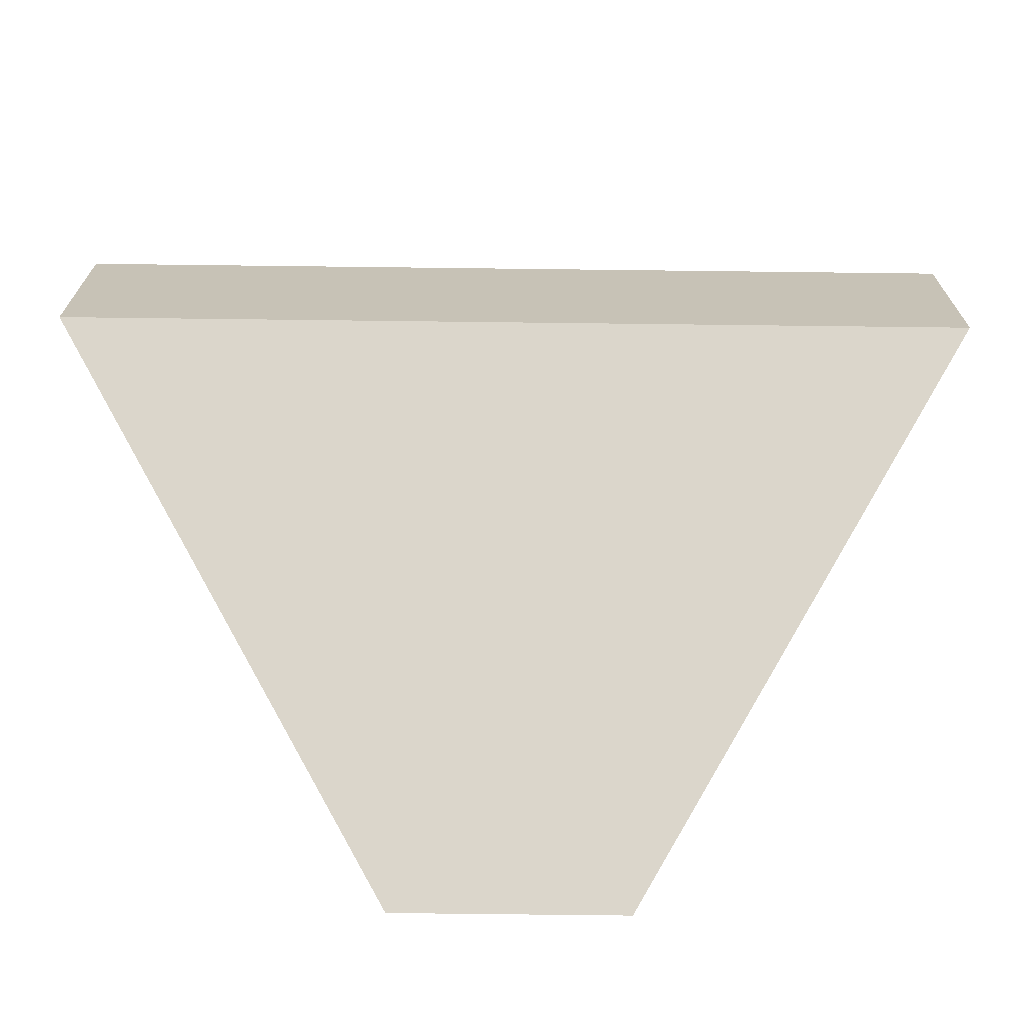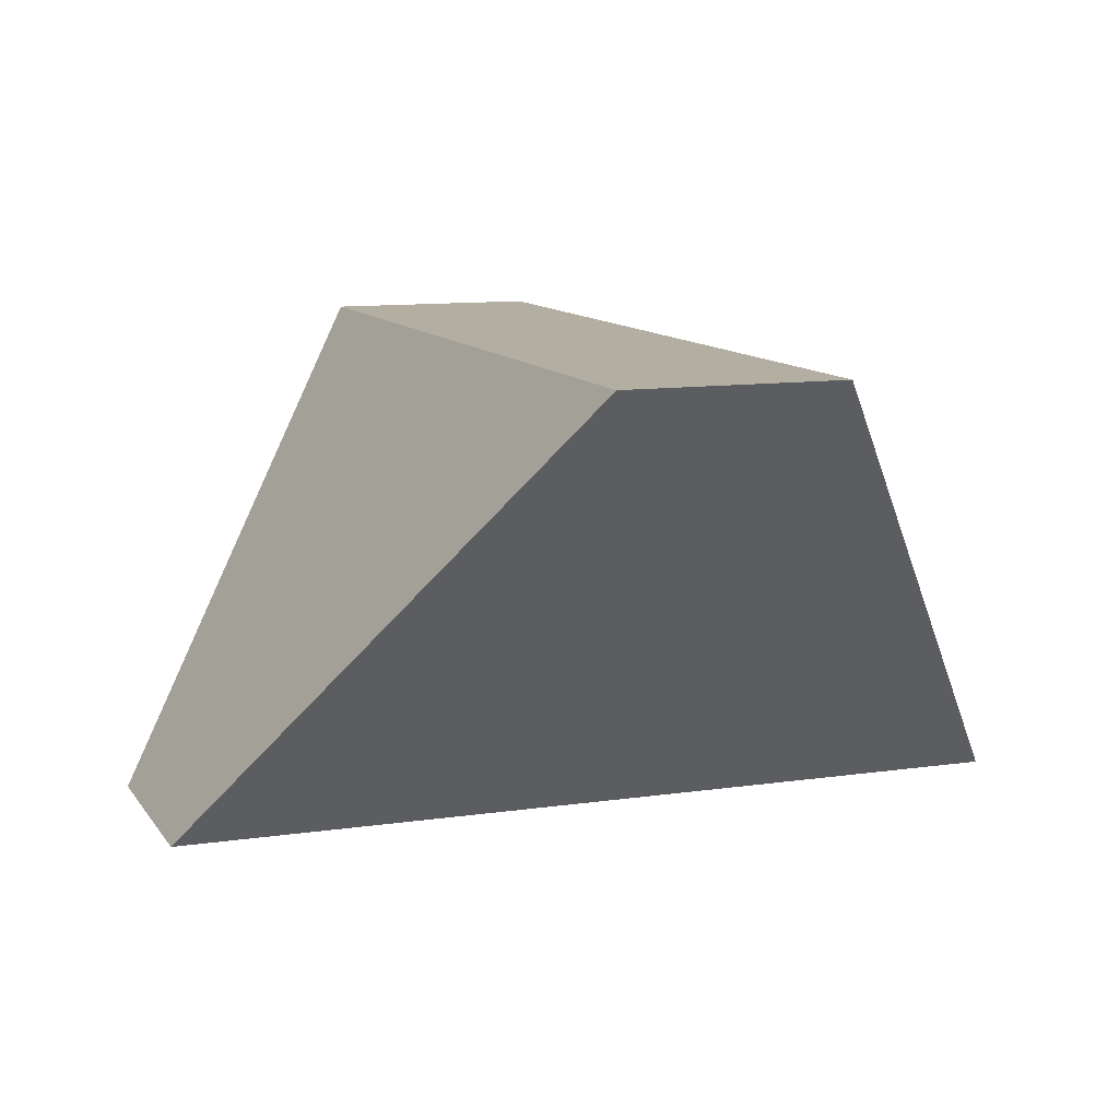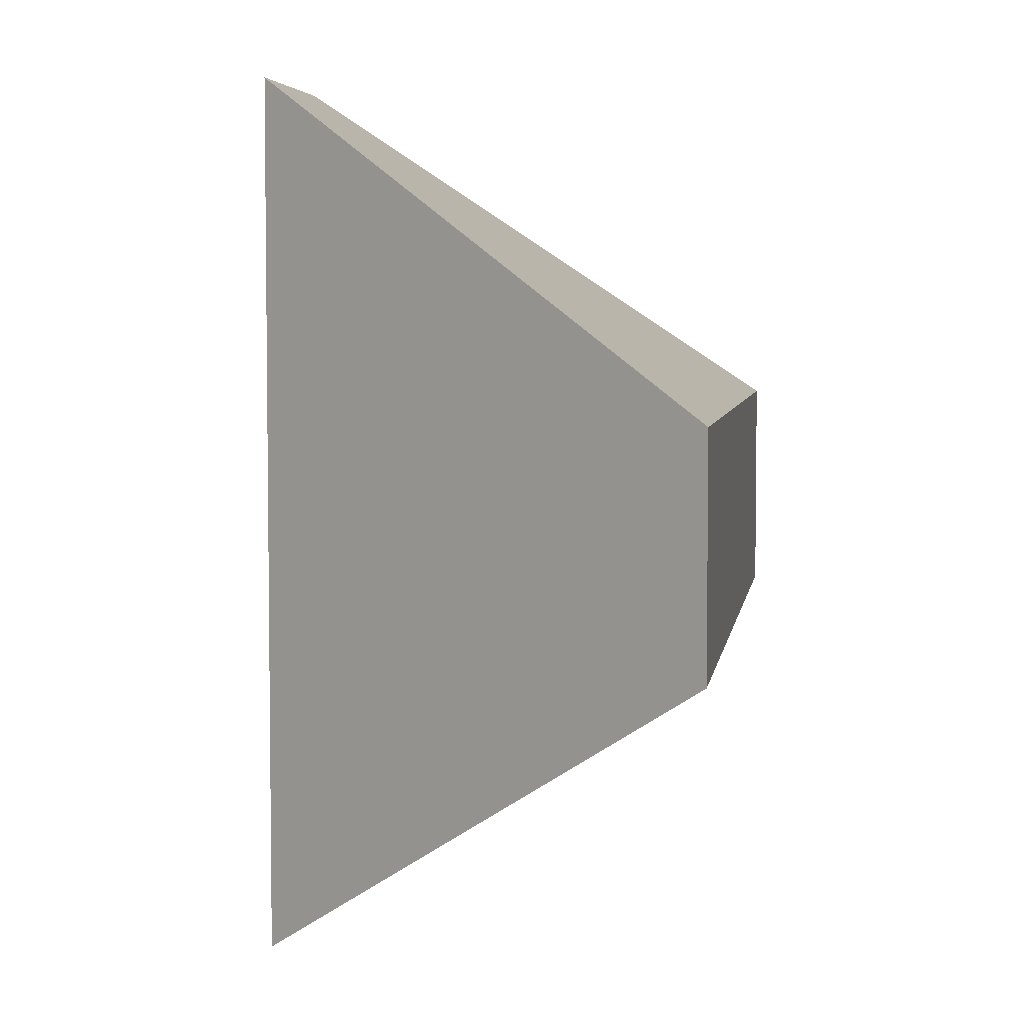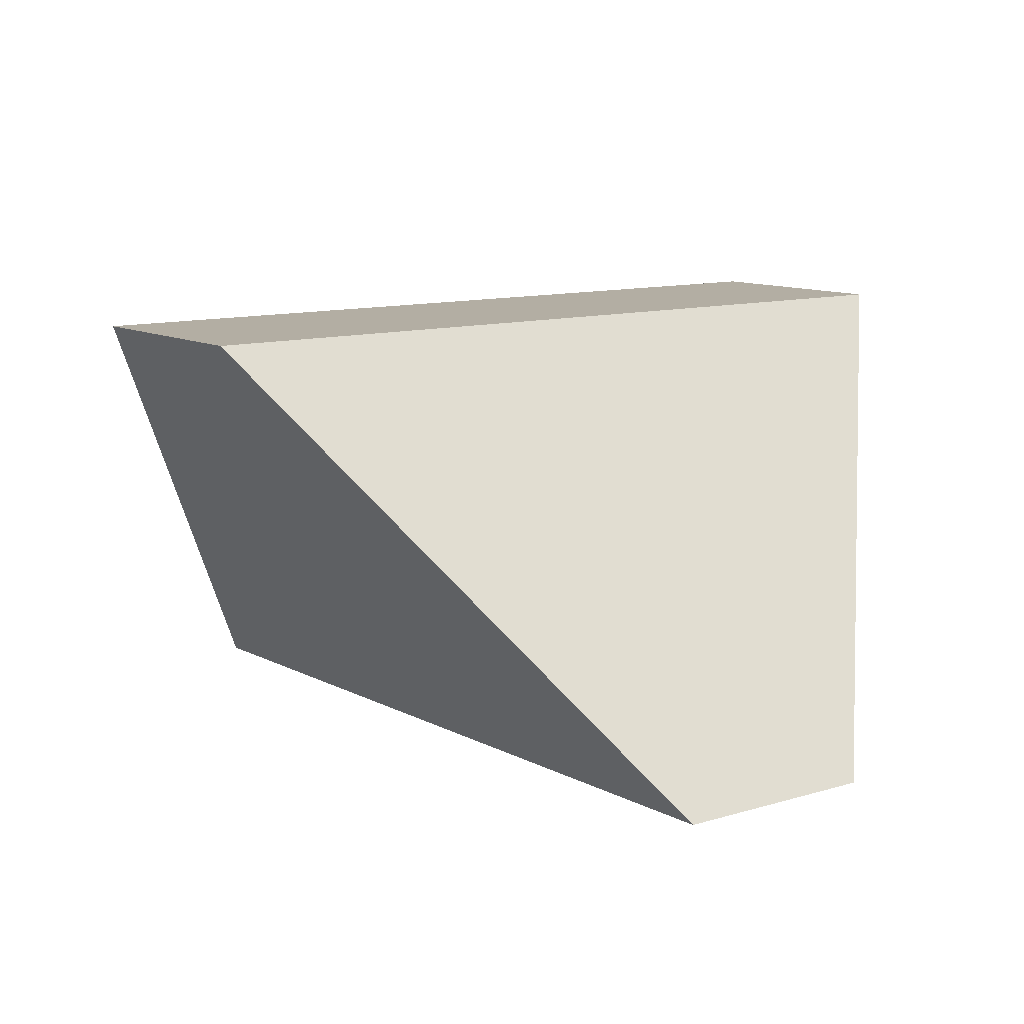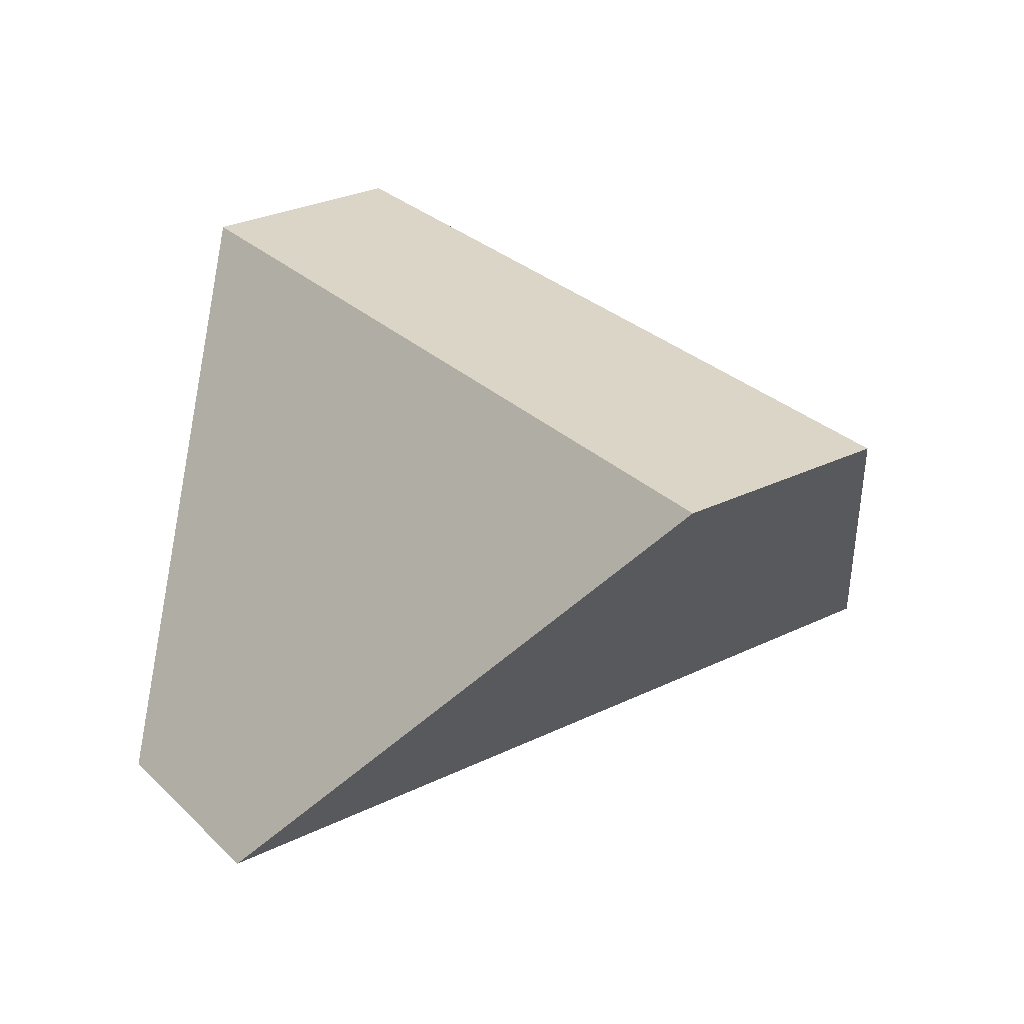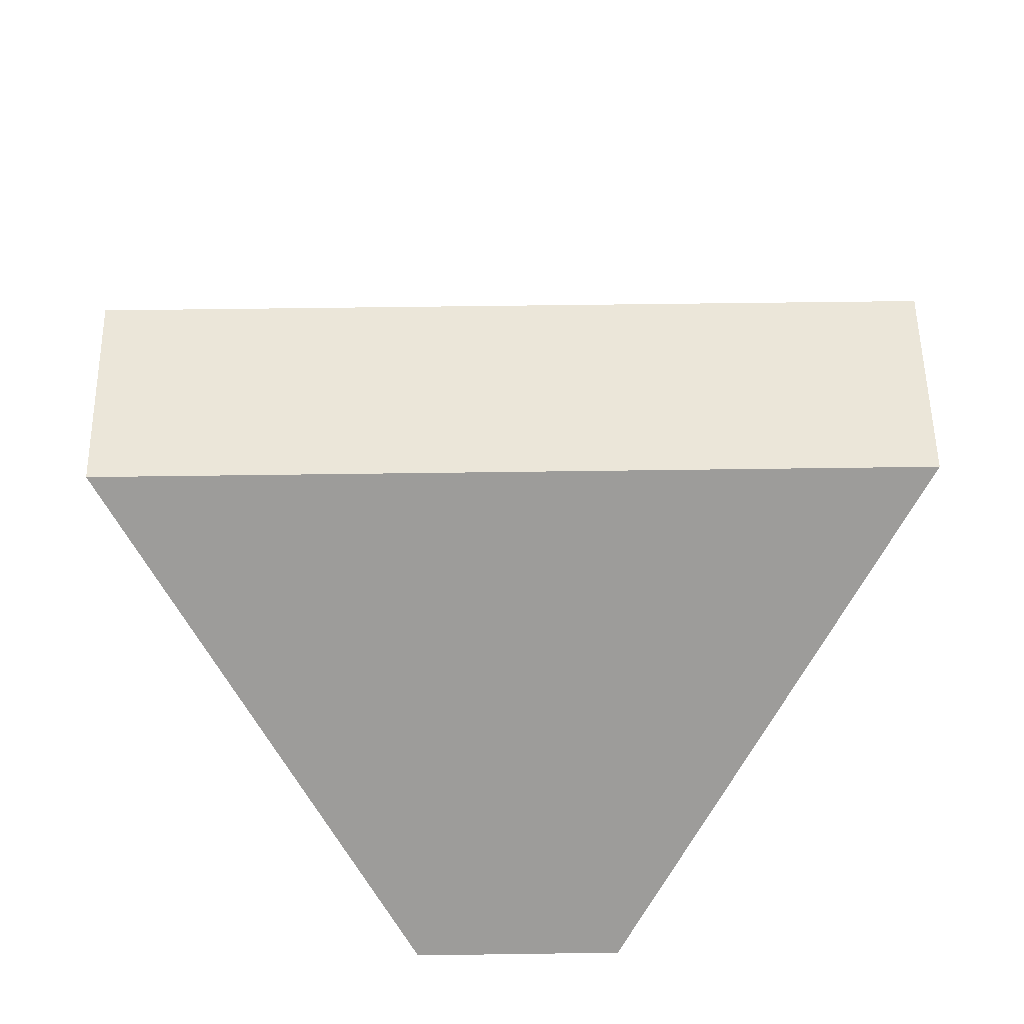
<metadata>
{"format":"obj","ext":"obj","renderer":"f3d","projection":"perspective","resolution":1024,"background":"white","views":[{"elev":-71.0,"azim":-0.7,"up":"+Z"},{"elev":10.8,"azim":-20.4,"up":"+Y"},{"elev":4.8,"azim":-81.7,"up":"+Z"},{"elev":10.9,"azim":52.7,"up":"+Y"},{"elev":29.0,"azim":-36.0,"up":"+Y"},{"elev":55.1,"azim":89.1,"up":"+Y"}]}
</metadata>
<code>
v 0.5971 -0.04577 0.04124
v 0.5971 -0.04577 -0.03566
v 0.4841 0.1142 -0.1488
v 0.4839 0.1142 0.1543
v 0.4072 0.1142 -0.1489
v 0.294 -0.04577 -0.03584
v 0.407 0.1142 0.1542
v 0.2939 -0.04577 0.04106
f 1 2 3
f 1 3 4
f 5 3 2
f 5 2 6
f 7 5 6
f 7 6 8
f 4 7 8
f 4 8 1
f 3 5 7
f 3 7 4
f 8 6 2
f 8 2 1

</code>
